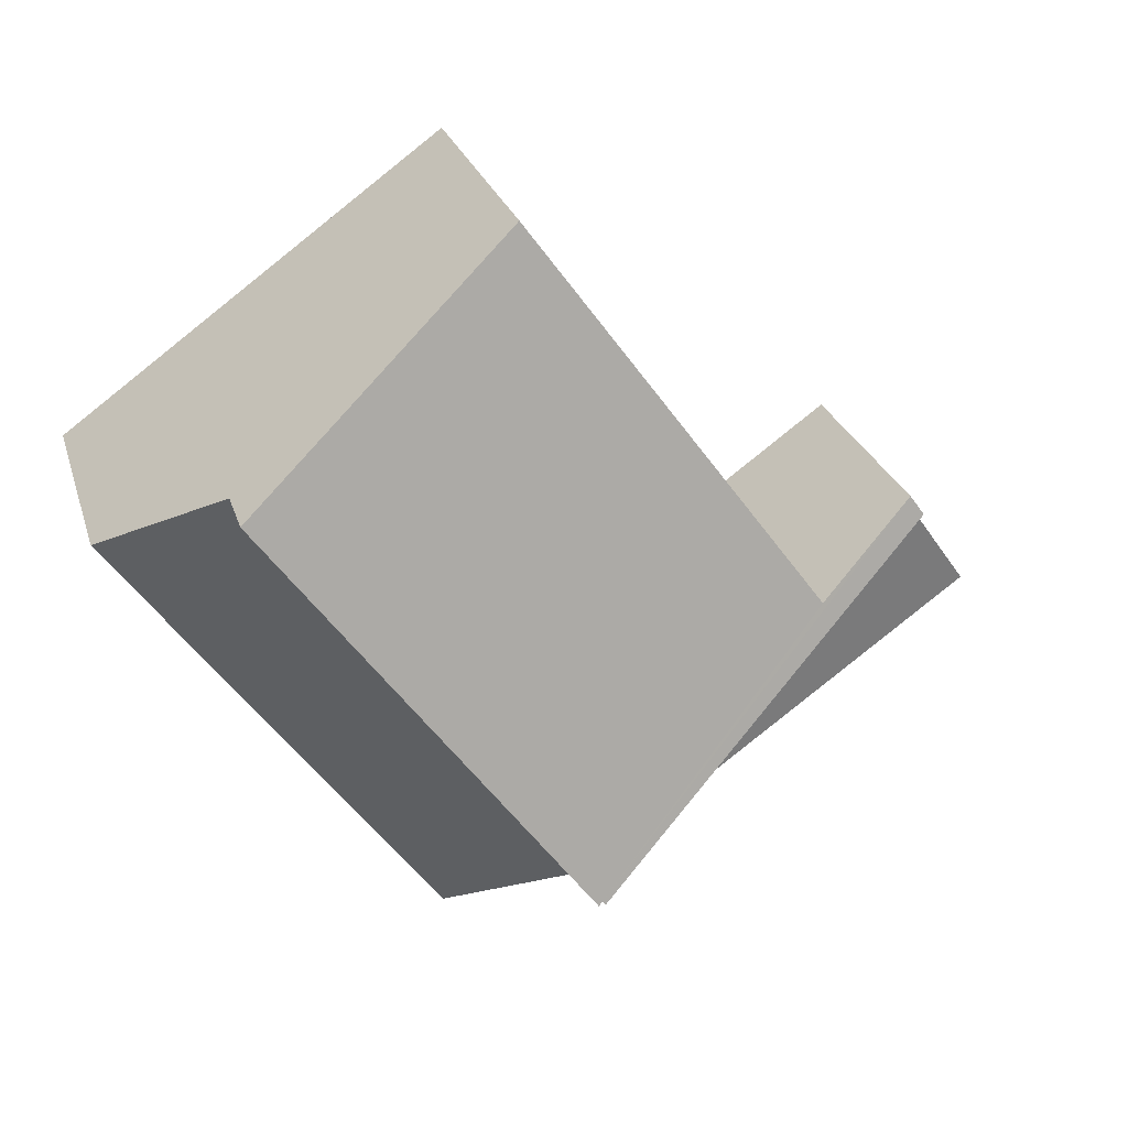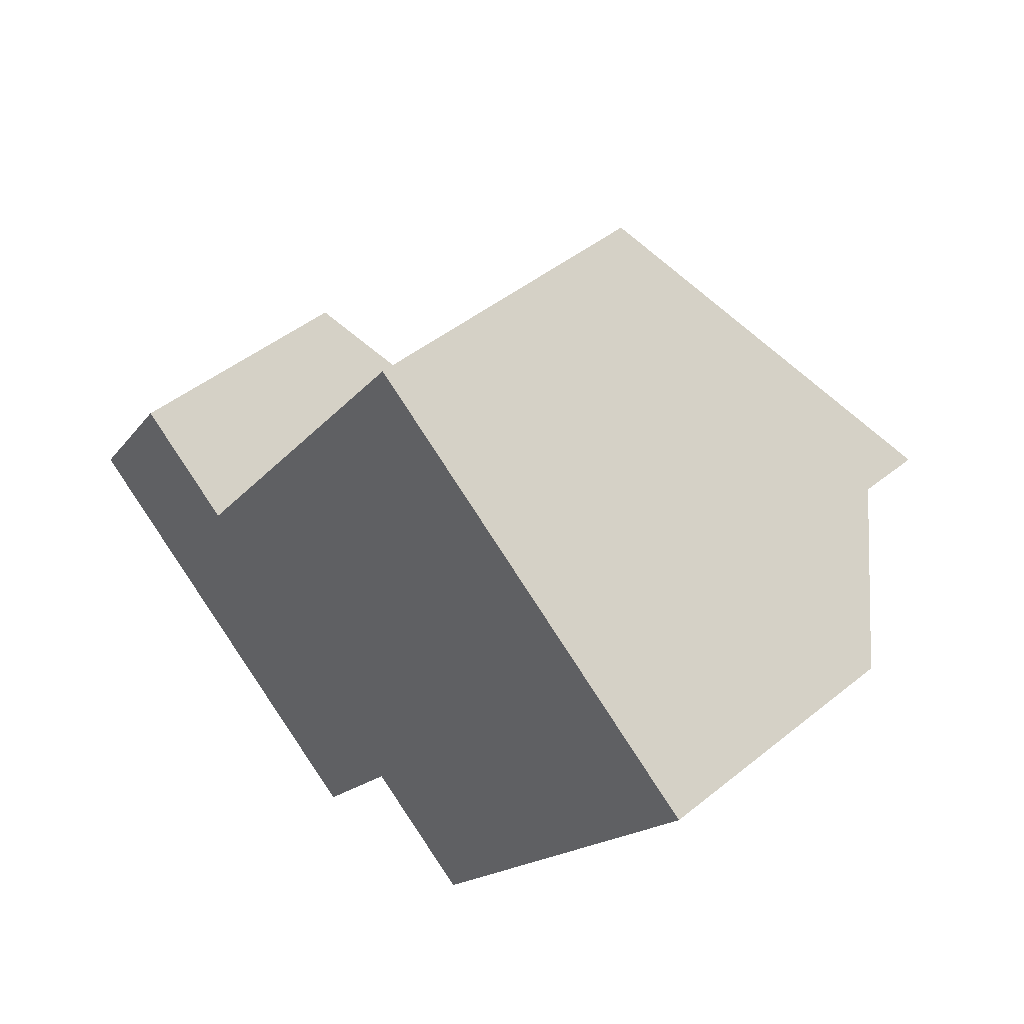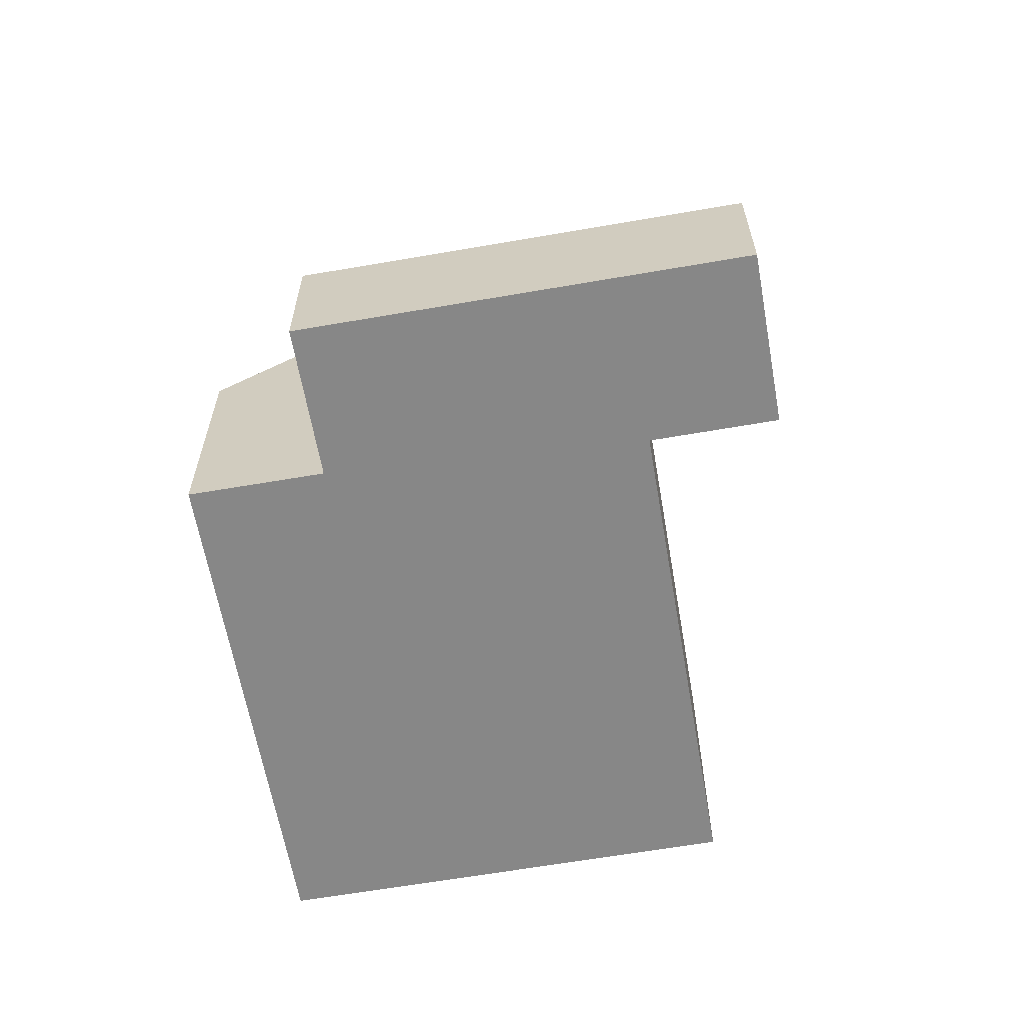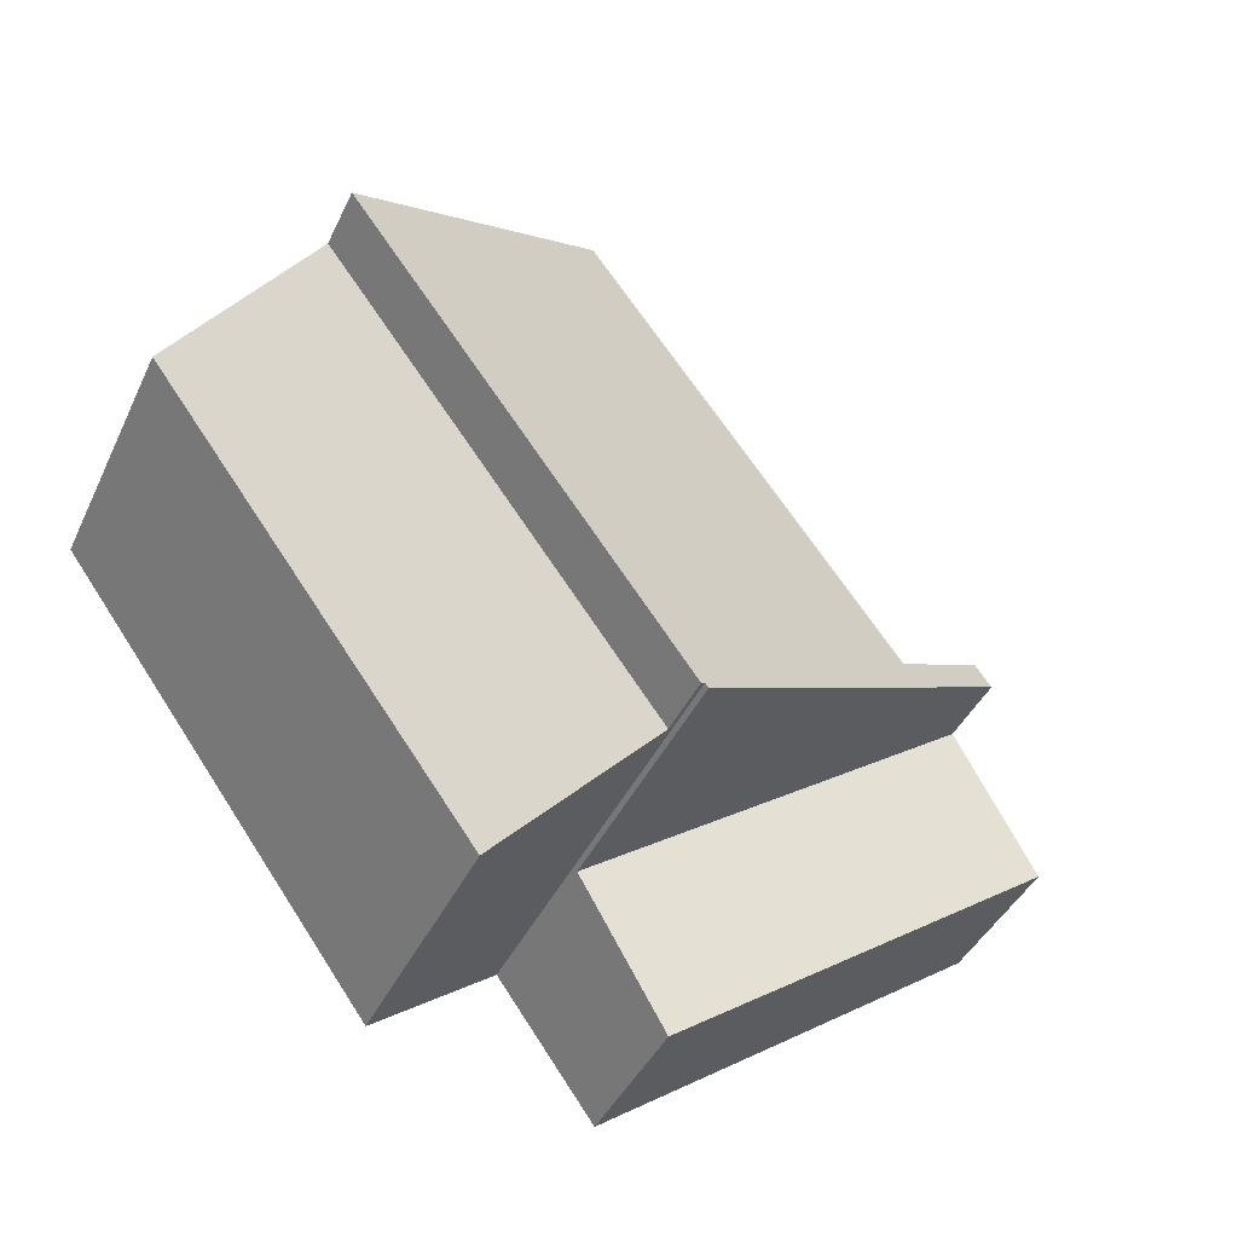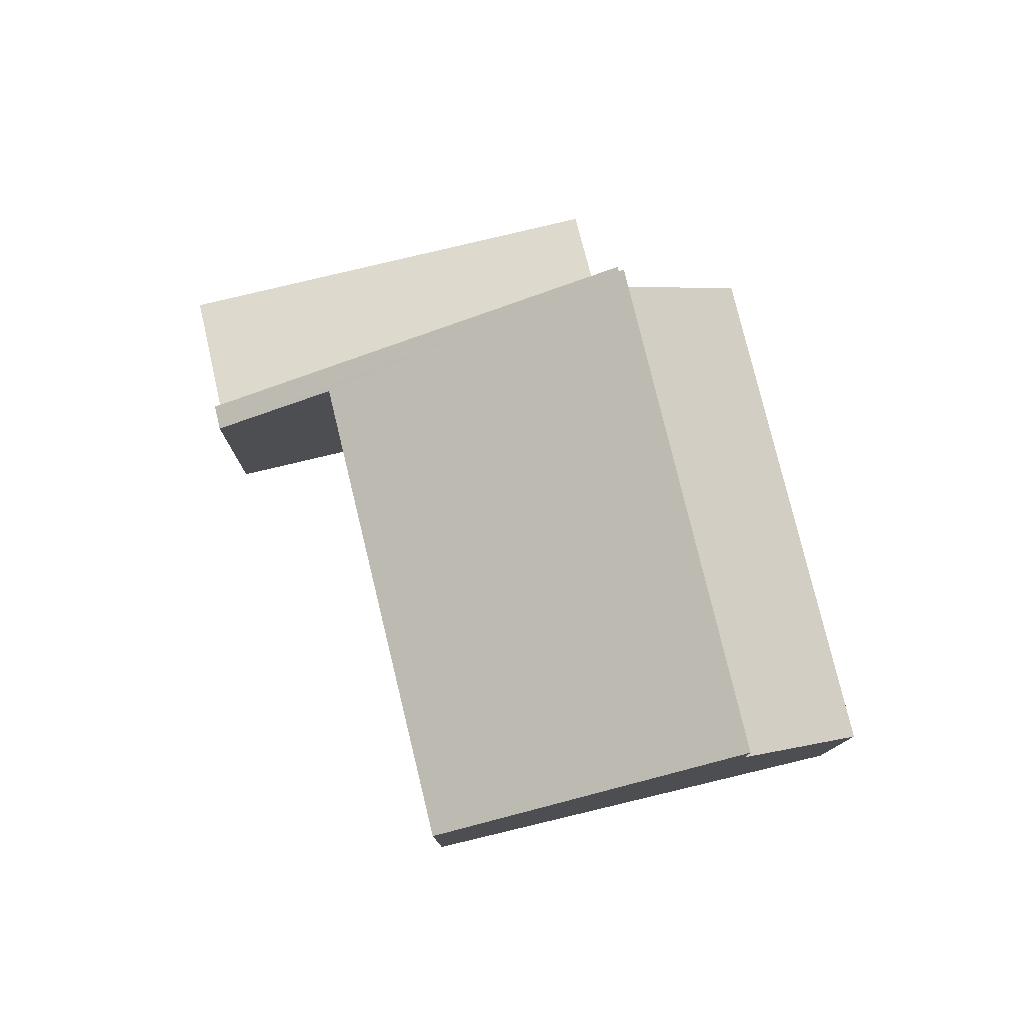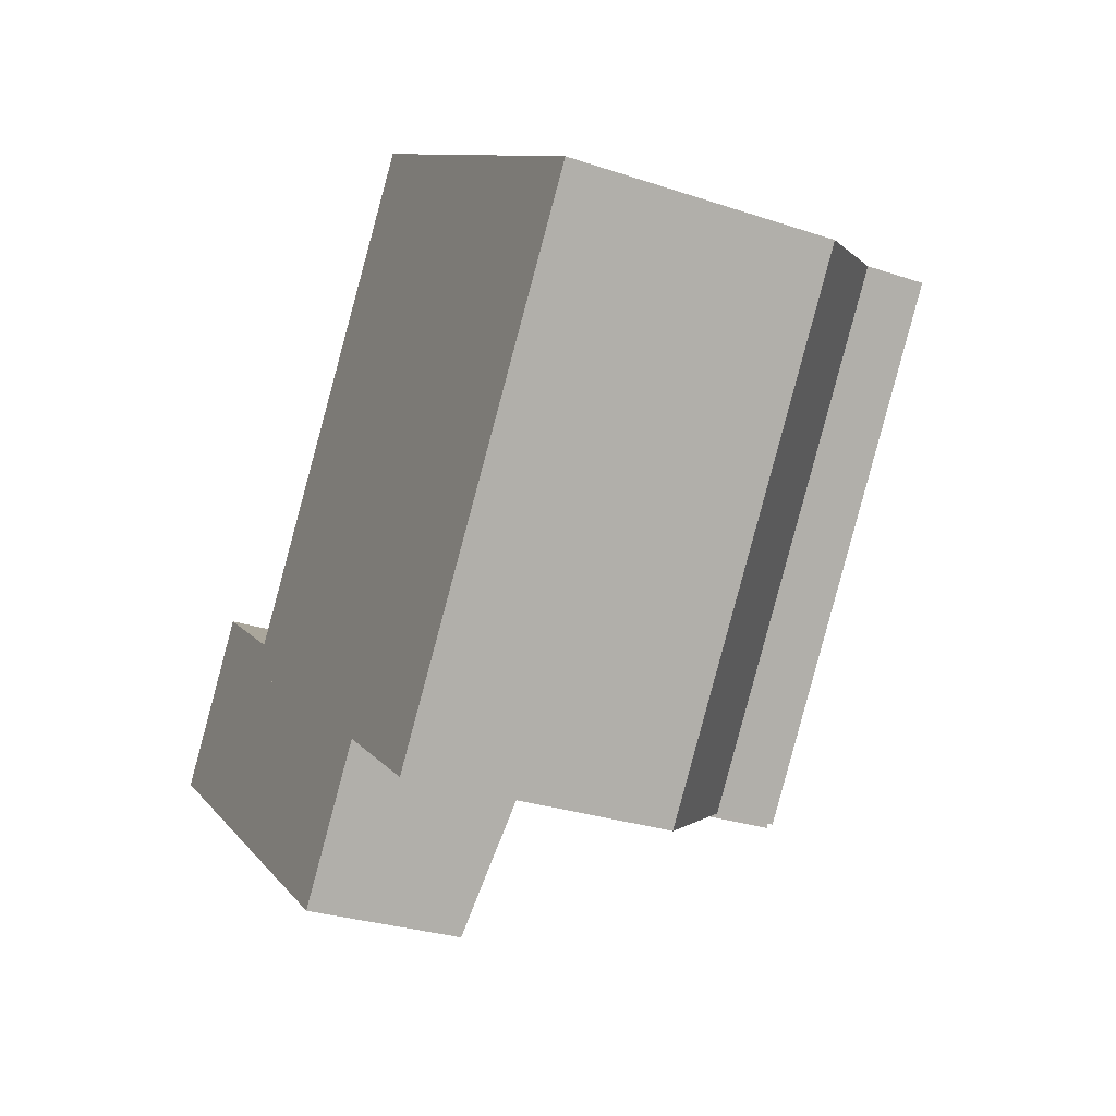
<metadata>
{"format":"obj","ext":"obj","renderer":"f3d","projection":"perspective","resolution":1024,"background":"white","views":[{"elev":26.0,"azim":164.4,"up":"+Z"},{"elev":45.9,"azim":47.2,"up":"+Z"},{"elev":-62.4,"azim":-134.1,"up":"+Y"},{"elev":-41.9,"azim":156.2,"up":"+Z"},{"elev":78.7,"azim":22.4,"up":"+Y"},{"elev":-29.3,"azim":63.8,"up":"+Z"}]}
</metadata>
<code>
v  10.71 4.722 -4.164
v  14.37 6.731 5.15
v  16.4 4.719 3.678
v  8.679 6.727 -2.691
v  14.37 -3.153e-16 5.15
v  8.679 1.648e-16 -2.691
v  16.4 -2.252e-16 3.678
v  10.71 2.55e-16 -4.164
v  8.679 7.827 -2.691
v  9.353 5.416 8.77
v  14.37 7.827 5.15
v  3.882 5.409 1.256
v  1.918 4.465 2.675
v  8.6 7.789 -2.634
v  1.635 4.466 2.281
v  8.545 7.789 -2.71
v  3.882 -7.691e-17 1.256
v  1.918 -1.638e-16 2.675
v  9.353 -5.37e-16 8.77
v  1.635 -1.397e-16 2.281
v  8.6 1.613e-16 -2.634
v  8.545 1.659e-16 -2.71
v  0 2.758 1.689e-16
v  8.545 3.125 -2.71
v  6.89 2.757 -4.994
v  1.635 3.124 2.281
v  6.89 3.058e-16 -4.994
v  0 0 0
g defaultobject
f 1 2 3
f 2 1 4
f 4 5 2
f 5 4 6
f 5 3 2
f 3 5 7
f 3 8 1
f 8 3 7
f 1 6 4
f 6 1 8
f 6 7 5
f 7 6 8
f 9 10 11
f 10 9 12
f 12 9 13
f 13 9 14
f 13 14 15
f 15 14 16
f 13 17 12
f 17 13 18
f 10 5 11
f 5 10 19
f 12 19 10
f 19 12 17
f 20 13 15
f 13 20 18
f 5 9 11
f 9 5 6
f 21 16 14
f 16 21 22
f 6 14 9
f 14 6 21
f 22 15 16
f 15 22 20
f 5 19 17
f 20 17 18
f 17 20 22
f 17 22 21
f 17 21 5
f 6 5 21
f 23 24 25
f 24 23 26
f 26 22 24
f 22 26 20
f 22 25 24
f 25 22 27
f 25 28 23
f 28 25 27
f 23 20 26
f 20 23 28
f 28 22 20
f 22 28 27

</code>
